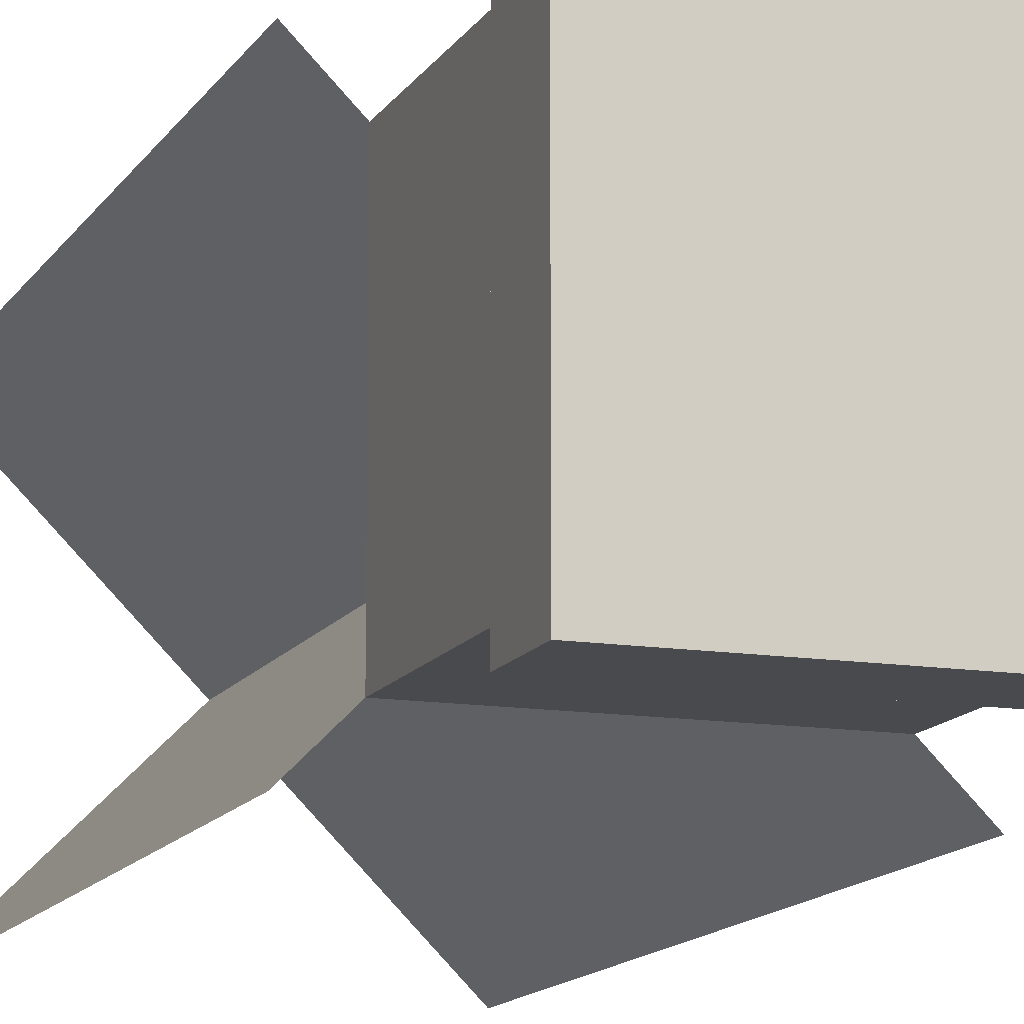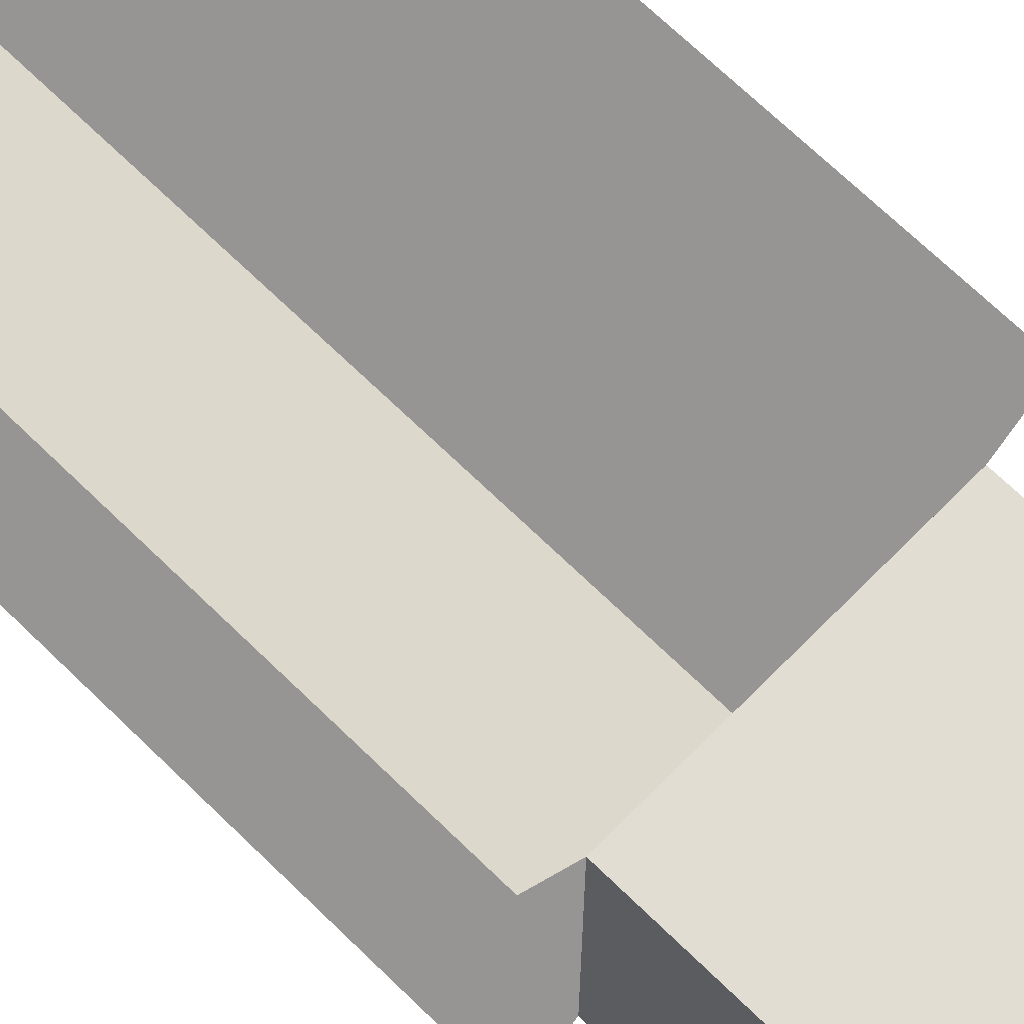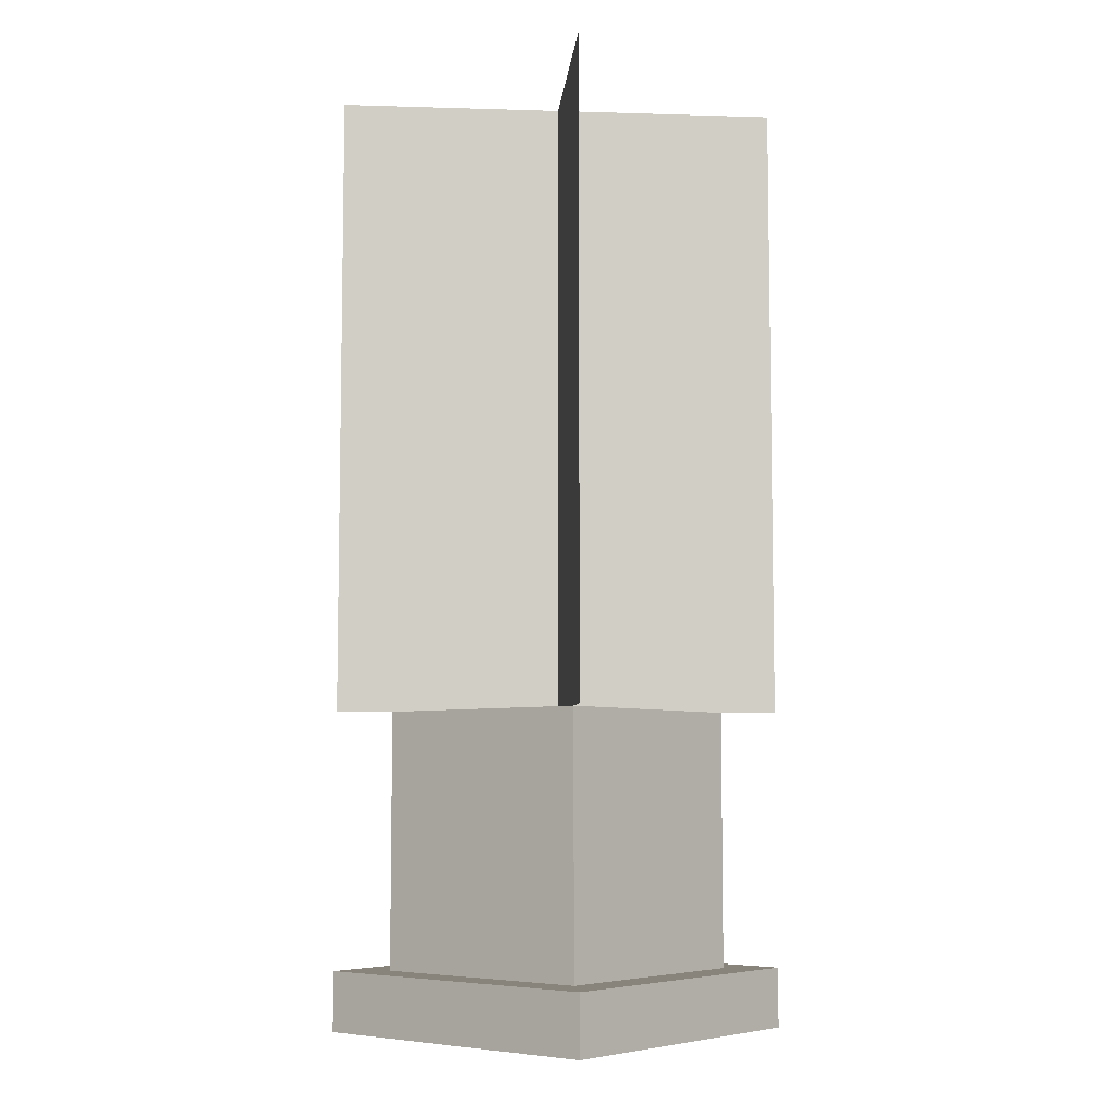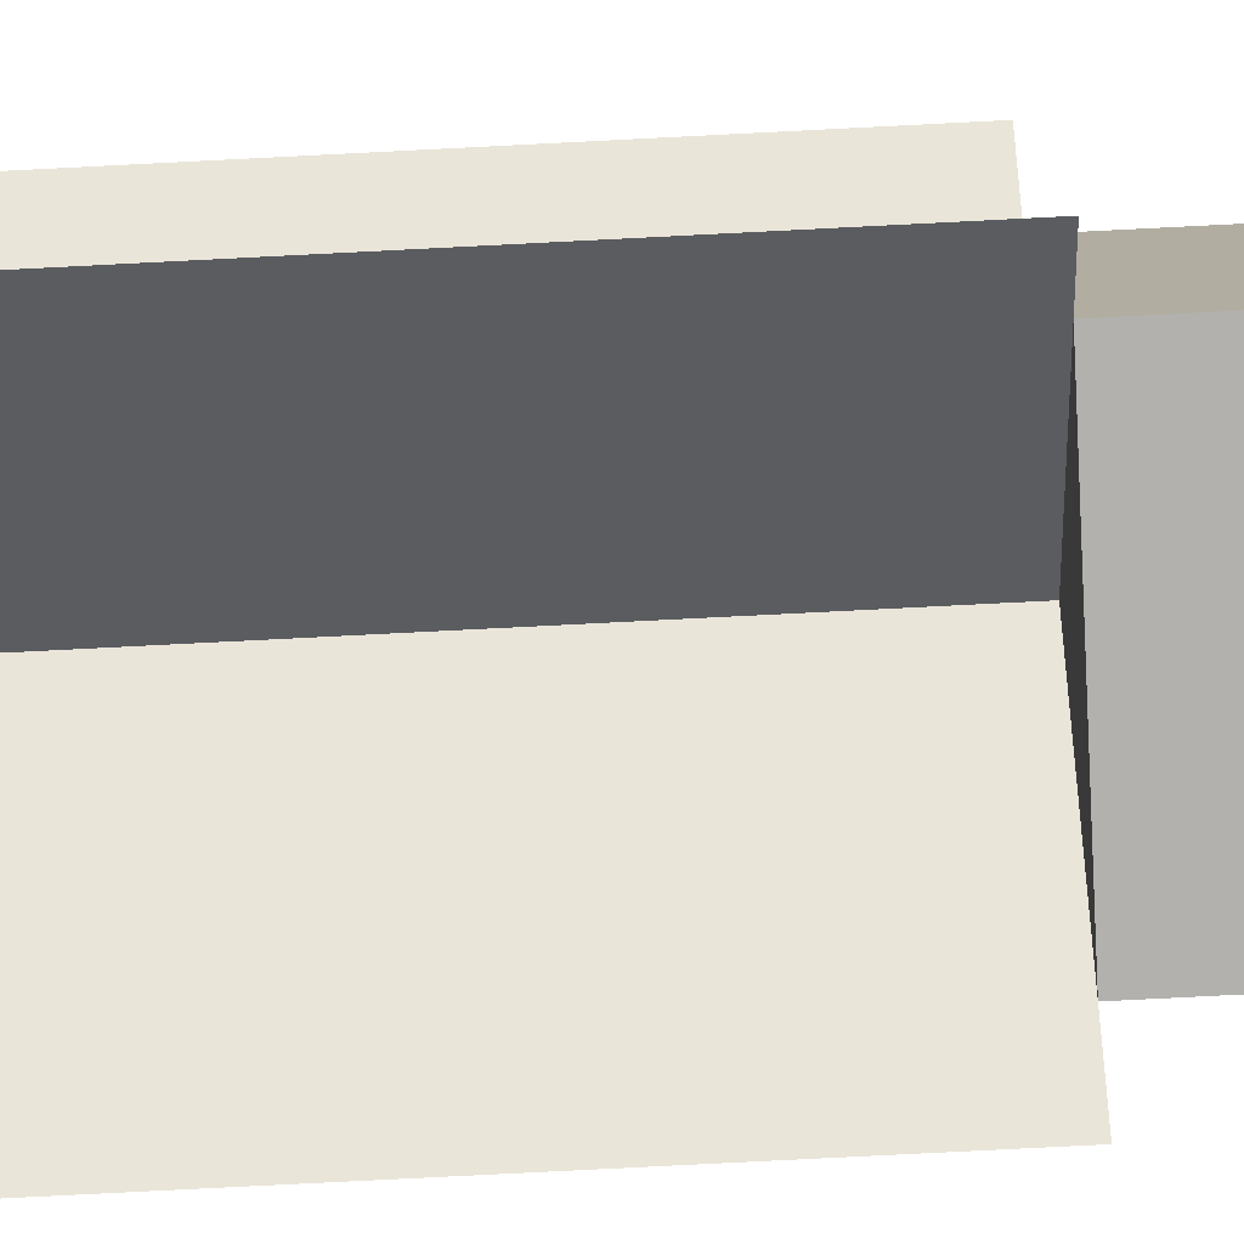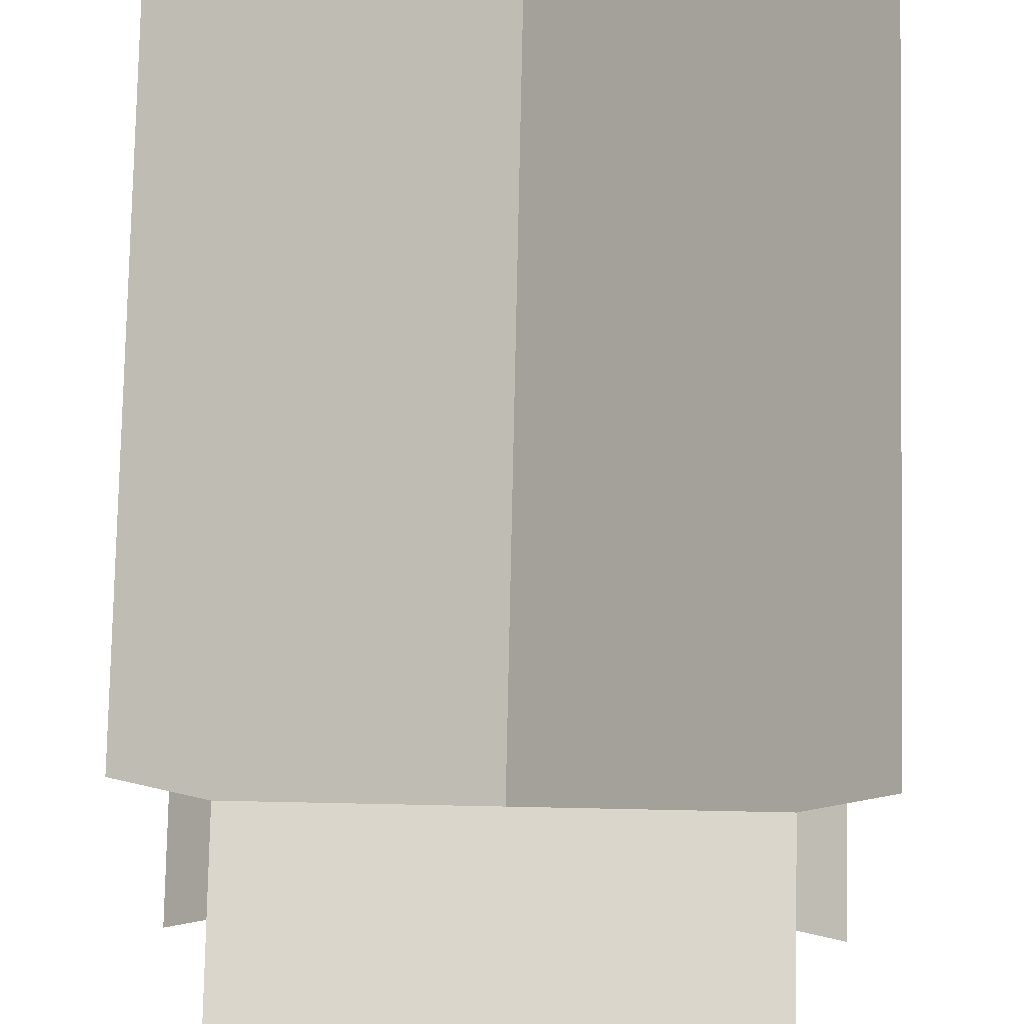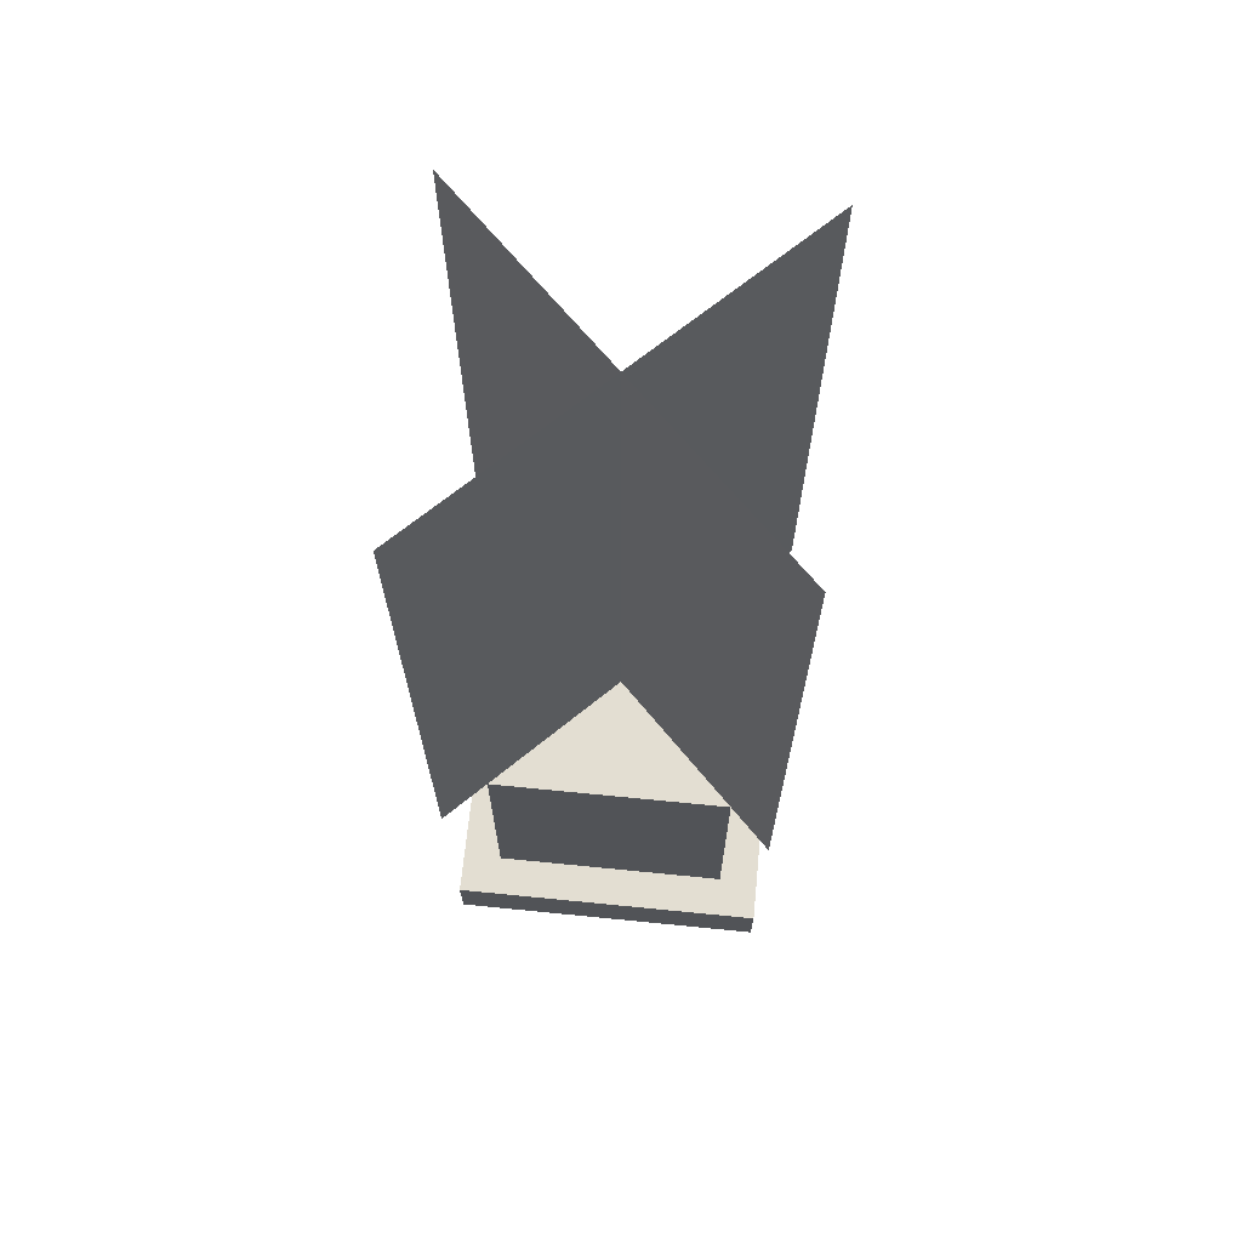
<metadata>
{"format":"obj","ext":"obj","renderer":"f3d","projection":"perspective","resolution":1024,"background":"white","views":[{"elev":-13.0,"azim":-19.9,"up":"+Z"},{"elev":68.3,"azim":-45.5,"up":"+Z"},{"elev":-6.6,"azim":130.0,"up":"+Y"},{"elev":-79.2,"azim":-87.1,"up":"+Z"},{"elev":74.0,"azim":1.2,"up":"+Z"},{"elev":67.7,"azim":5.7,"up":"+Y"}]}
</metadata>
<code>
o claimBlockBase_Cube.001
v -0.5 0 0.5
v -0.375 1 0.375
v -0.5 0 -0.5
v -0.375 1 -0.375
v 0.5 0 0.5
v 0.375 1 0.375
v 0.5 0 -0.5
v 0.375 1 -0.375
v -0.5 0.1875 0.5
v -0.5 0.1875 -0.5
v 0.5 0.1875 -0.5
v 0.5 0.1875 0.5
v -0.375 0.1875 0.375
v -0.375 0.1875 -0.375
v 0.375 0.1875 -0.375
v 0.375 0.1875 0.375
f 13 2 4 14
f 14 4 8 15
f 15 8 6 16
f 16 6 2 13
f 3 7 5 1
f 8 4 2 6
f 5 12 9 1
f 7 11 12 5
f 3 10 11 7
f 1 9 10 3
f 12 16 13 9
f 11 15 16 12
f 10 14 15 11
f 9 13 14 10
o claimBlockPost_Plane.004
v -0.5 2 0.5
v -0.5 1 0.5
v 0.5 2 -0.5
v 0.5 1 -0.5
v 0.5 2 0.5
v 0.5 1 0.5
v -0.5 2 -0.5
v -0.5 1 -0.5
f 17 18 20 19
f 21 22 24 23
o claimBlockPost2_Plane.005
v -0.5 3 0.5
v -0.5 2 0.5
v 0.5 3 -0.5
v 0.5 2 -0.5
v 0.5 3 0.5
v 0.5 2 0.5
v -0.5 3 -0.5
v -0.5 2 -0.5
f 25 26 28 27
f 29 30 32 31

</code>
